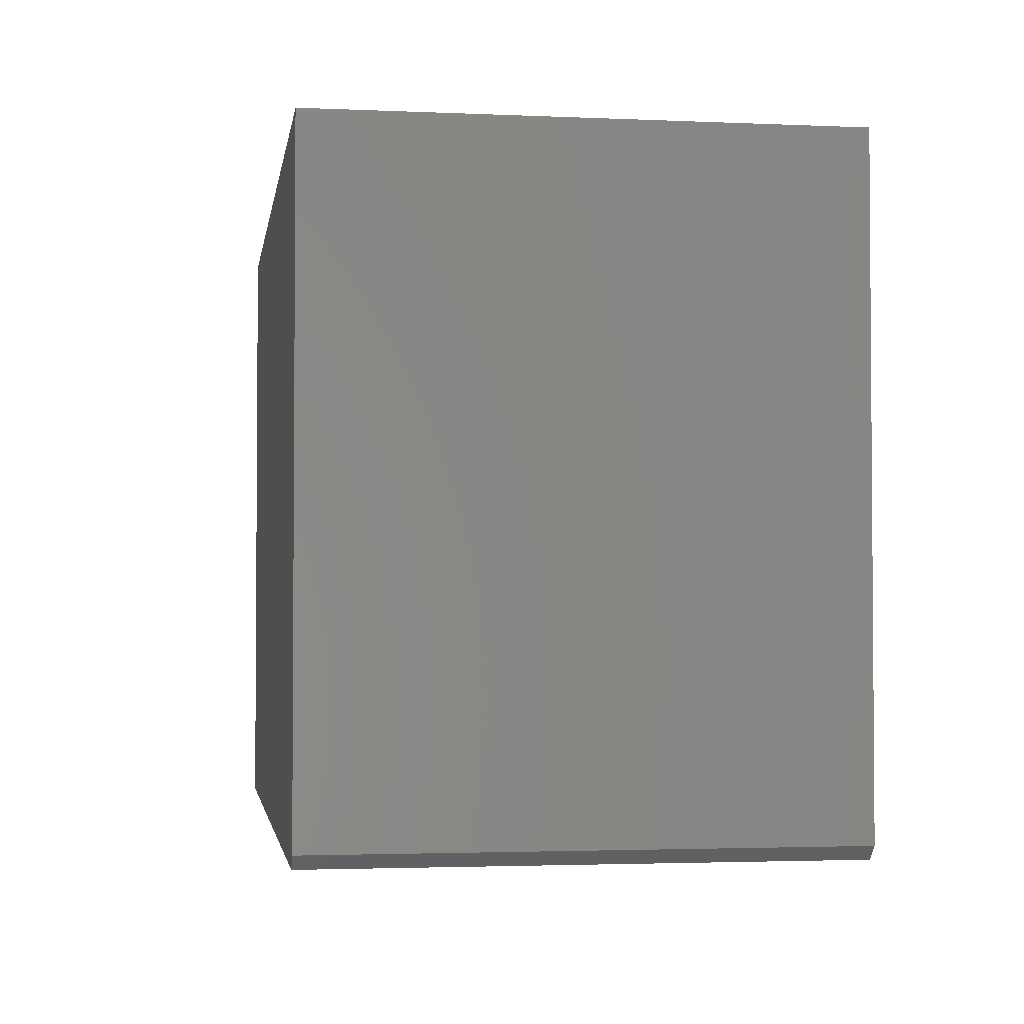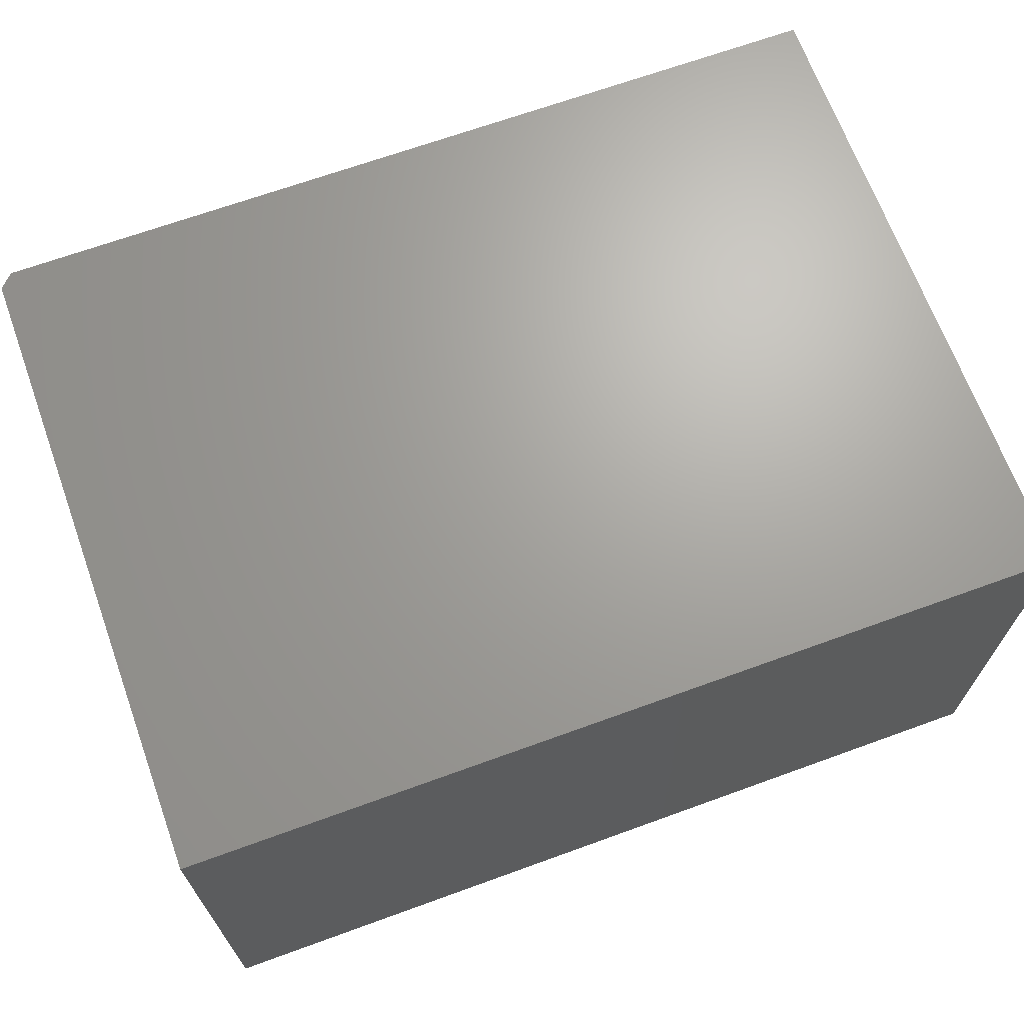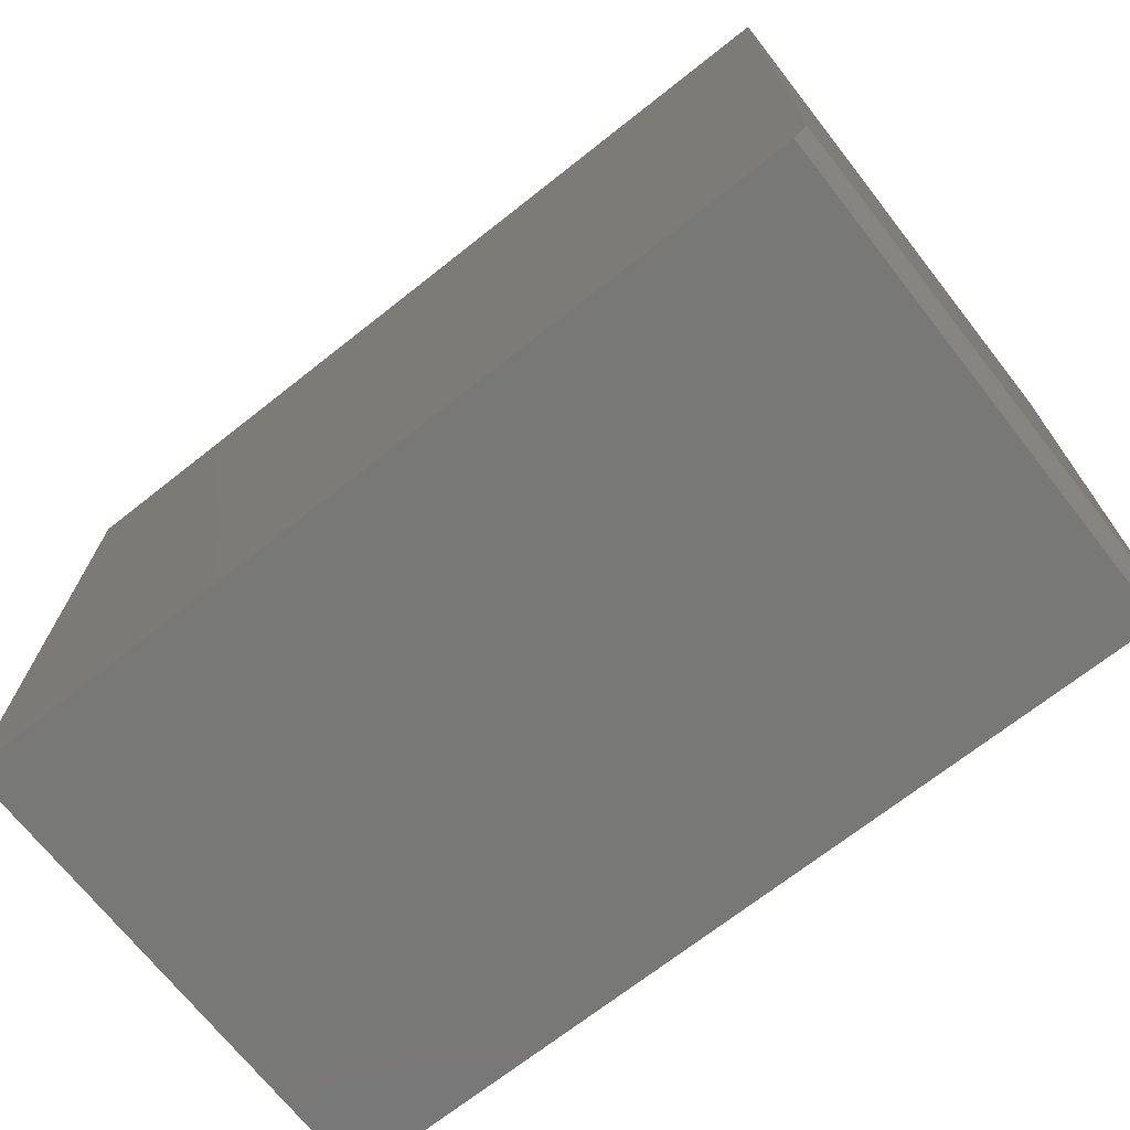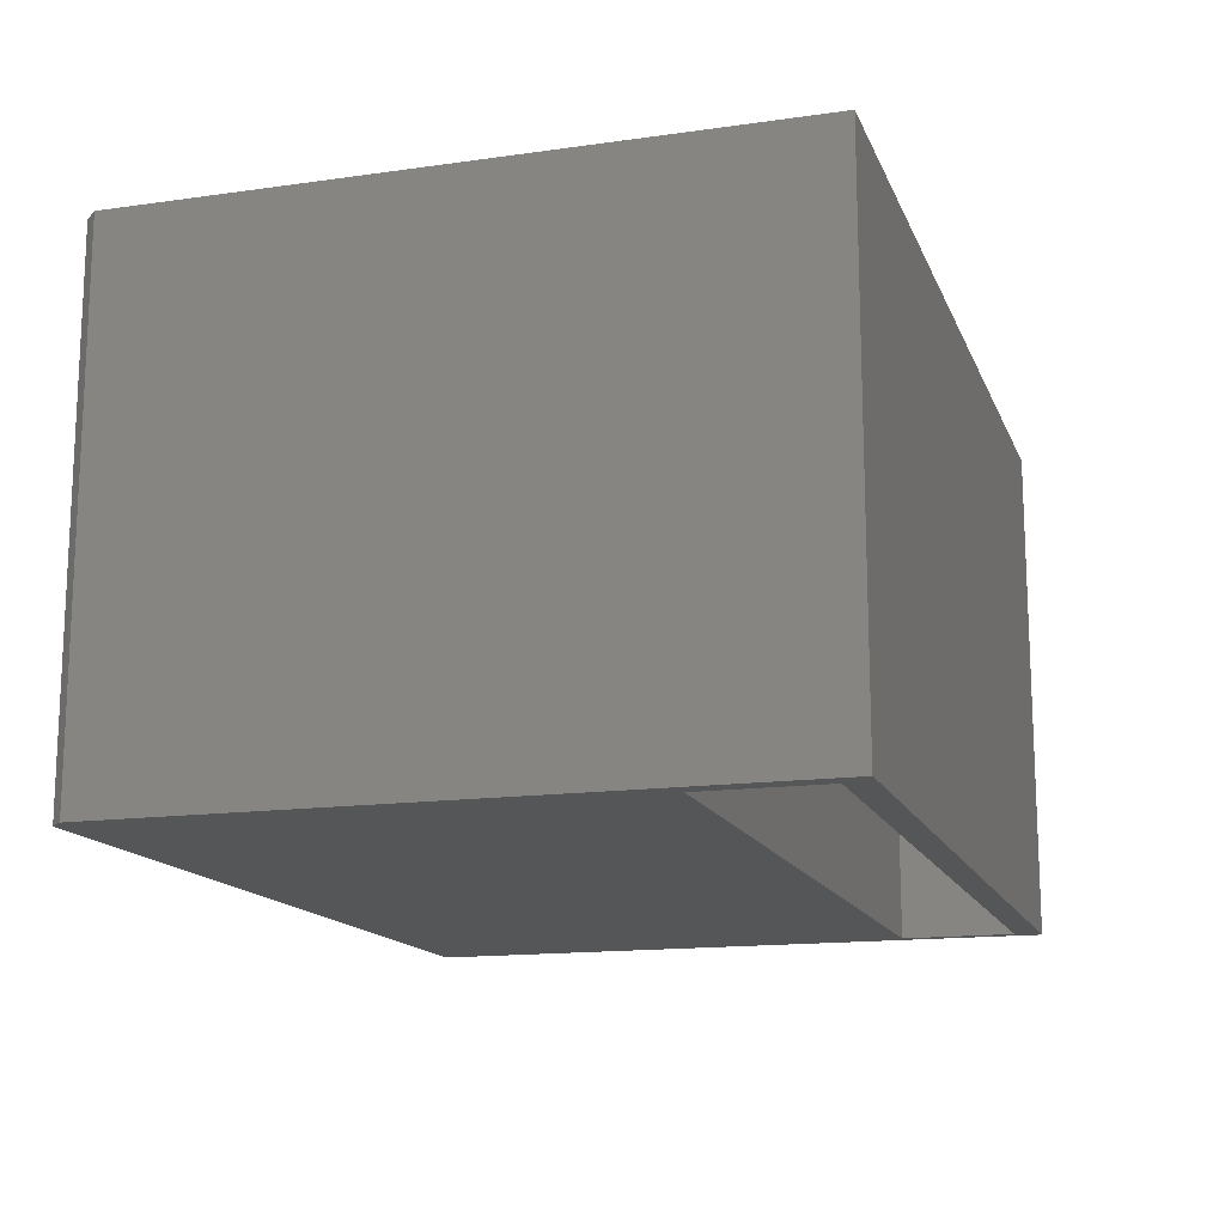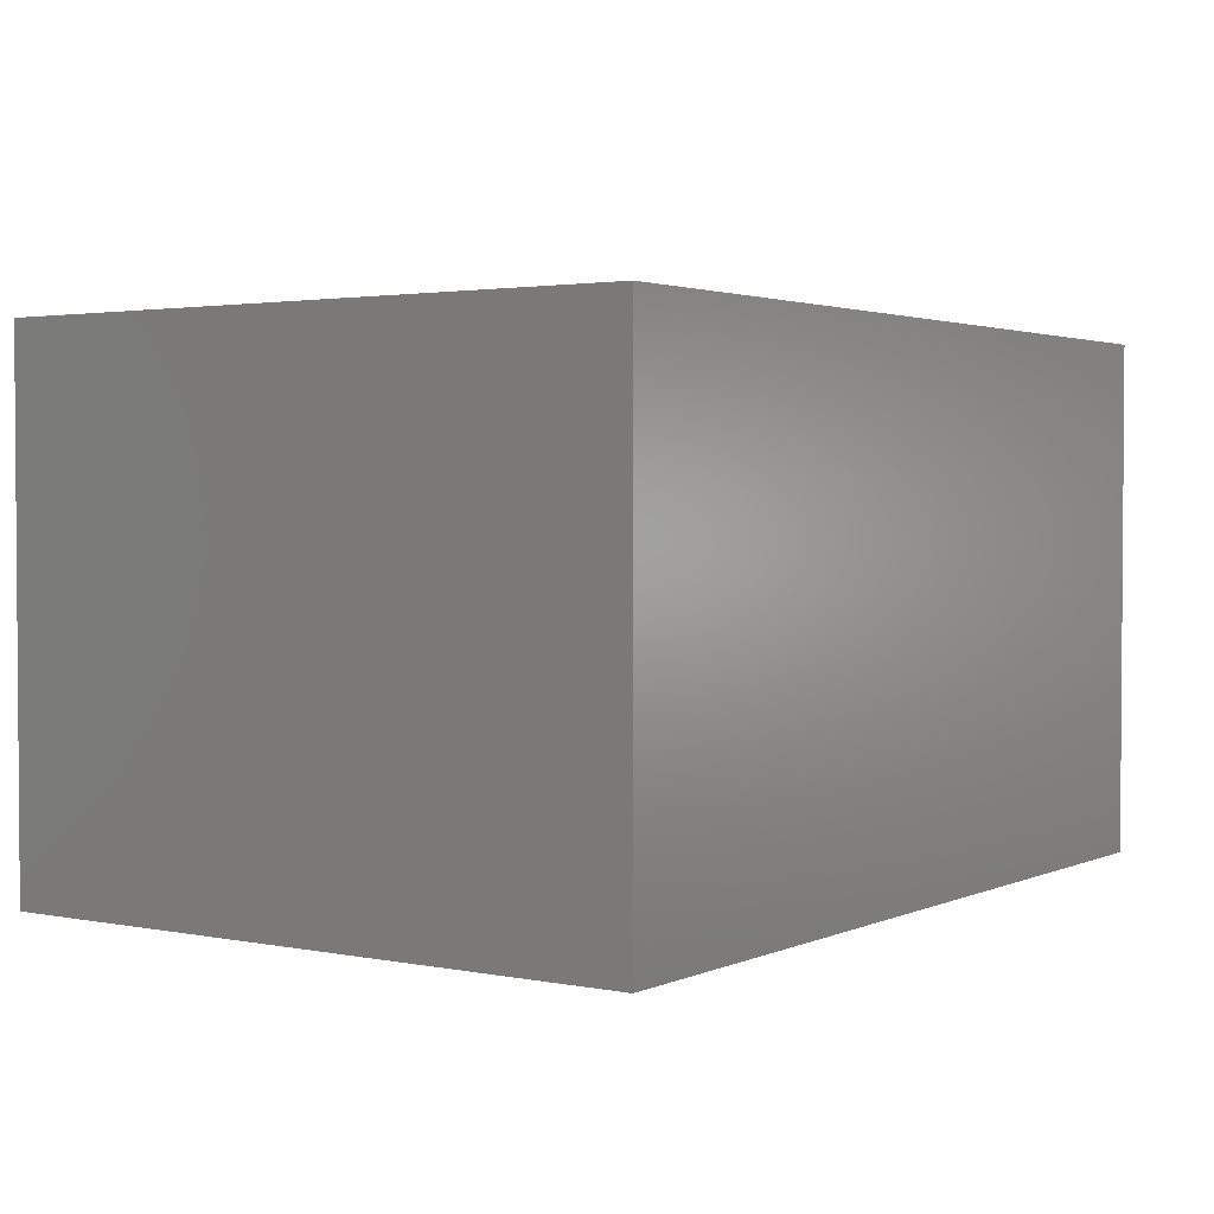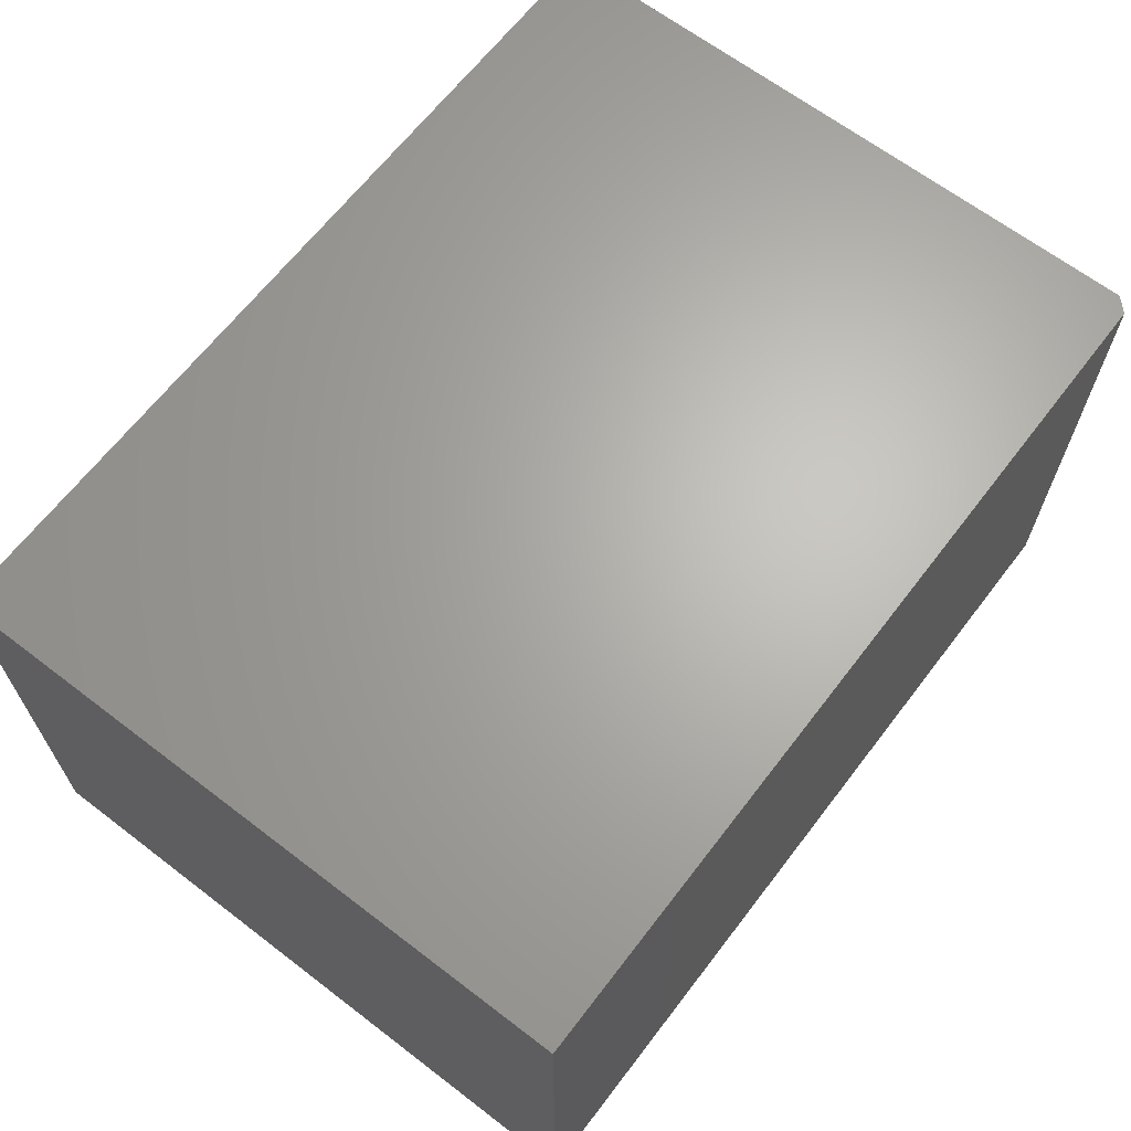
<metadata>
{"format":"stl","ext":"stl","renderer":"f3d","projection":"perspective","resolution":1024,"background":"white","views":[{"elev":-2.6,"azim":-98.7,"up":"+Z"},{"elev":67.8,"azim":-20.0,"up":"+Y"},{"elev":-70.7,"azim":-141.8,"up":"+Z"},{"elev":-14.8,"azim":-73.0,"up":"+Y"},{"elev":2.4,"azim":-55.5,"up":"+Y"},{"elev":65.6,"azim":127.5,"up":"+Y"}]}
</metadata>
<code>
# stl→obj: 18 verts, 32 faces
v -0.4844 -0.2969 0.7196
v -0.5078 -0.2969 0.75
v -0.4844 -0.2969 0.5859
v 0.5078 -0.2969 0.75
v 0.4922 -0.2969 0.7196
v 0.4922 -0.2969 0.5859
v 0.5078 -0.2969 0
v -0.5078 -0.2969 0.01562
v -0.4922 -0.2969 0
v -0.4844 0.2422 0.7196
v -0.4844 0.2422 0.5859
v 0.4922 0.2422 0.7196
v 0.4922 0.2422 0.5859
v -0.4922 0.2911 0
v 0.5078 0.2911 0
v -0.5078 0.2911 0.01562
v -0.5078 0.2911 0.75
v 0.5078 0.2911 0.75
f 1 2 3
f 4 2 1
f 4 1 5
f 4 5 6
f 4 6 7
f 2 8 3
f 3 8 9
f 3 9 6
f 6 9 7
f 1 3 10
f 10 3 11
f 12 5 10
f 10 5 1
f 6 5 13
f 13 5 12
f 11 3 13
f 13 3 6
f 11 13 10
f 10 13 12
f 9 14 7
f 7 14 15
f 16 8 17
f 17 8 2
f 18 15 17
f 17 15 14
f 17 14 16
f 16 14 8
f 8 14 9
f 2 4 17
f 17 4 18
f 7 15 4
f 4 15 18

</code>
